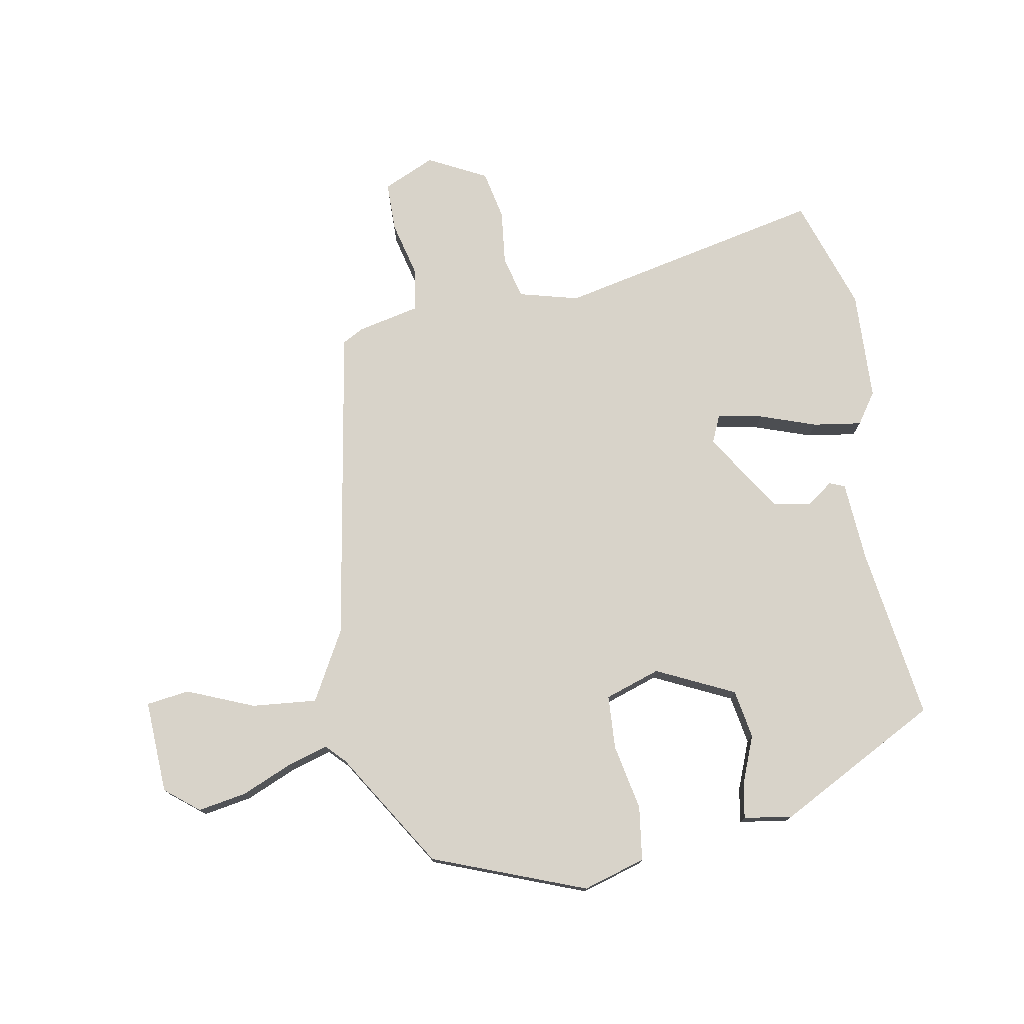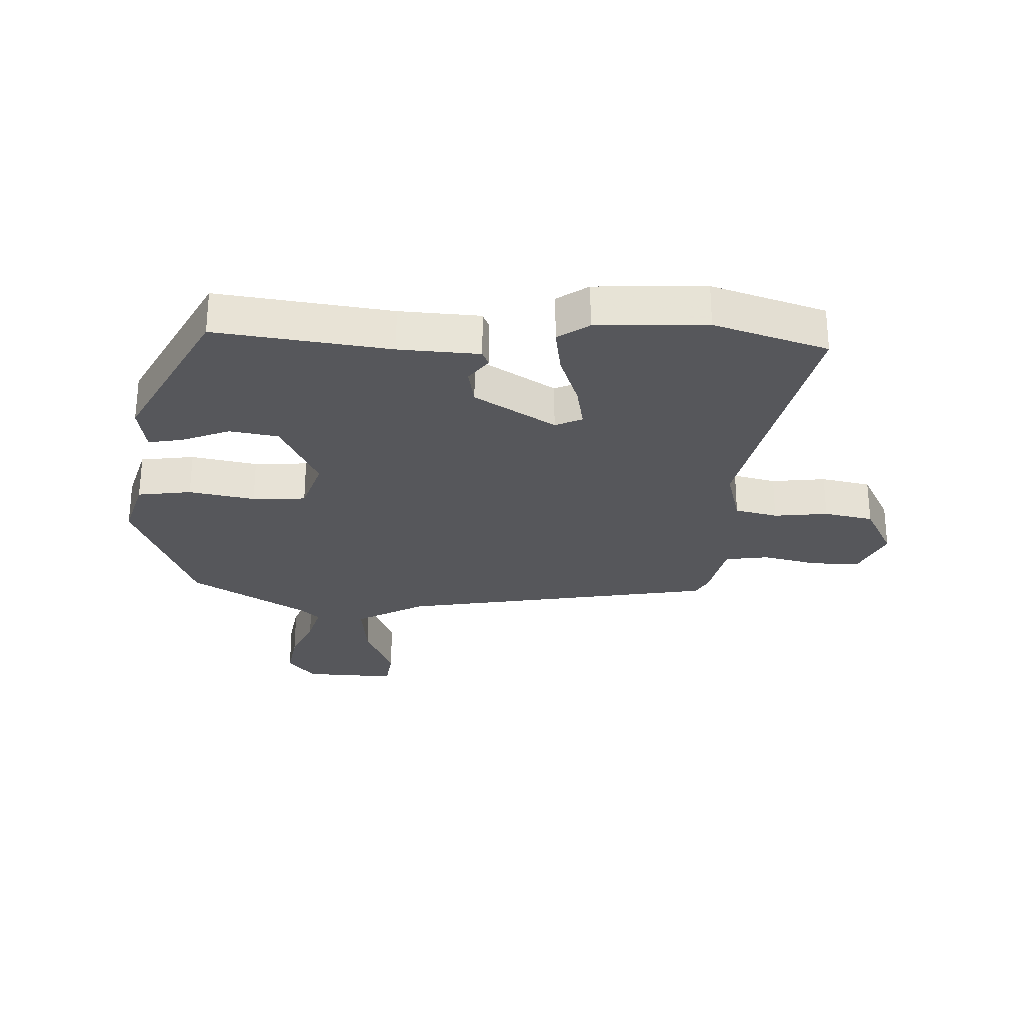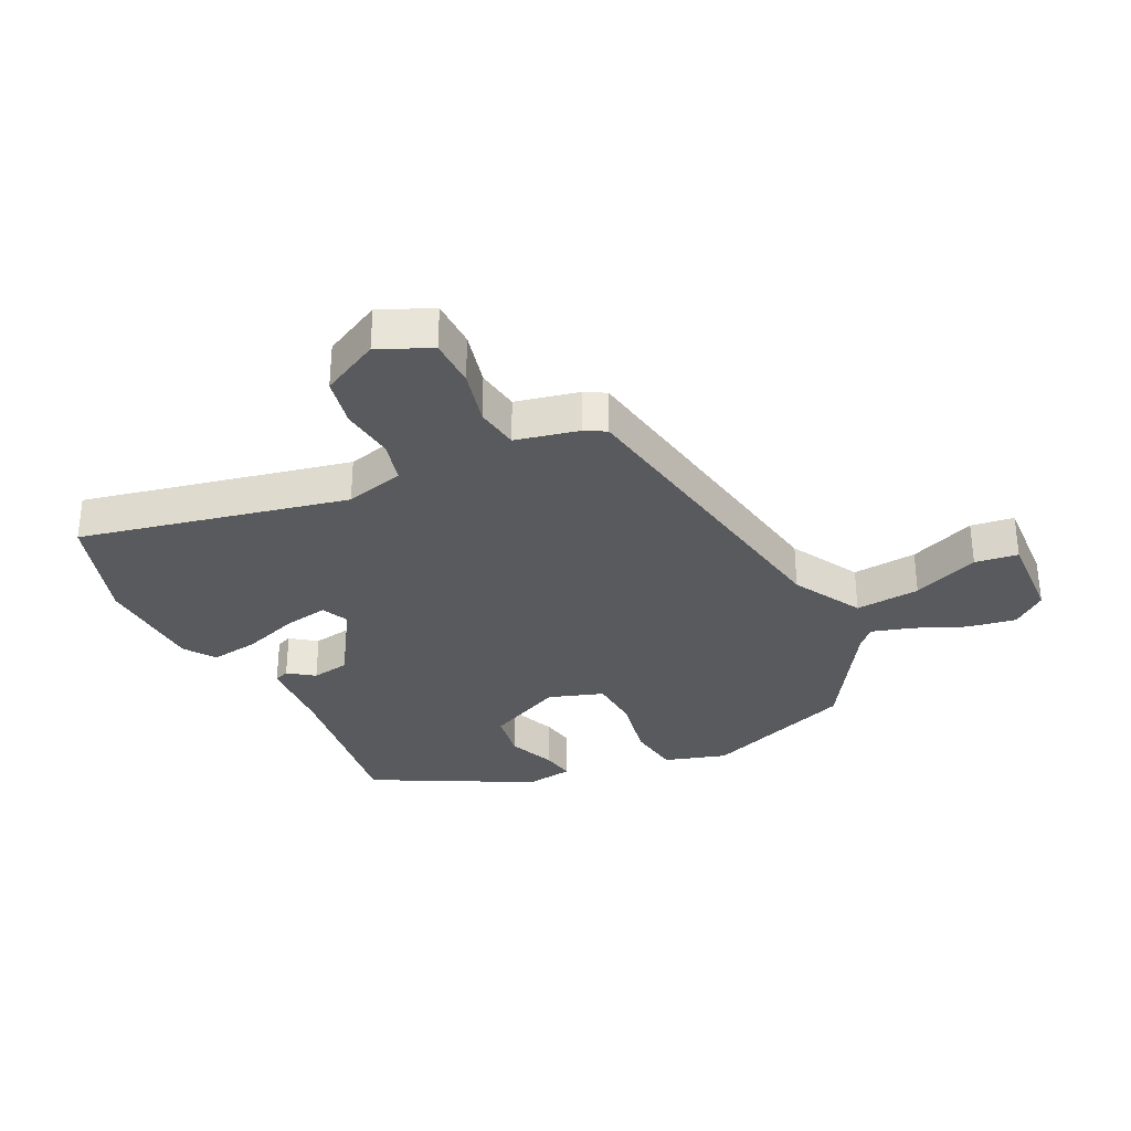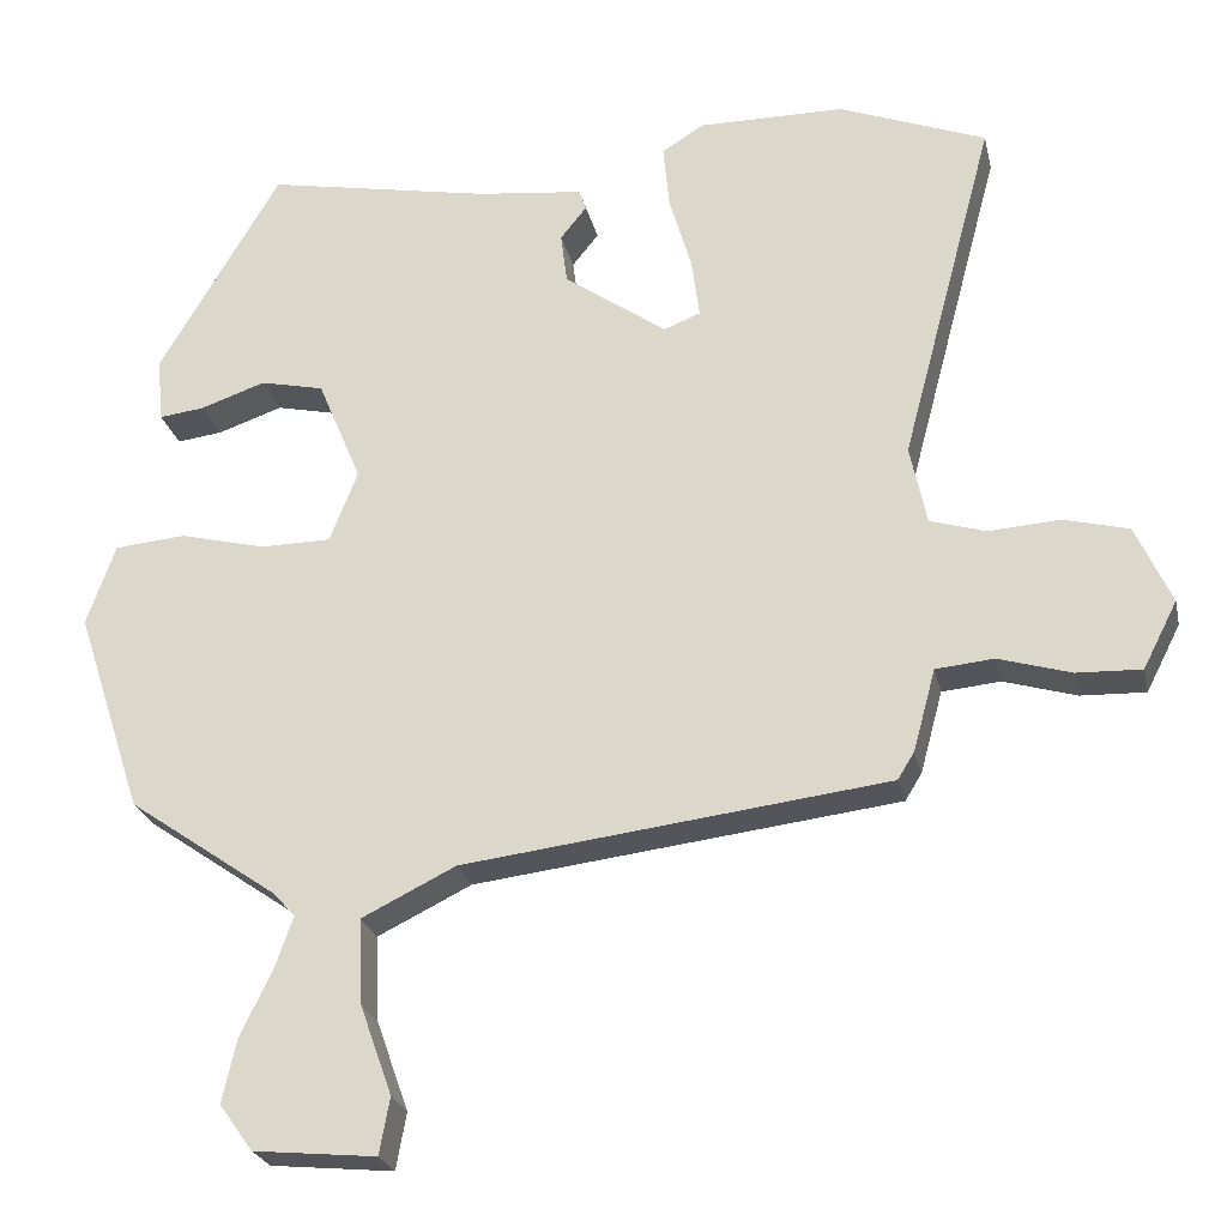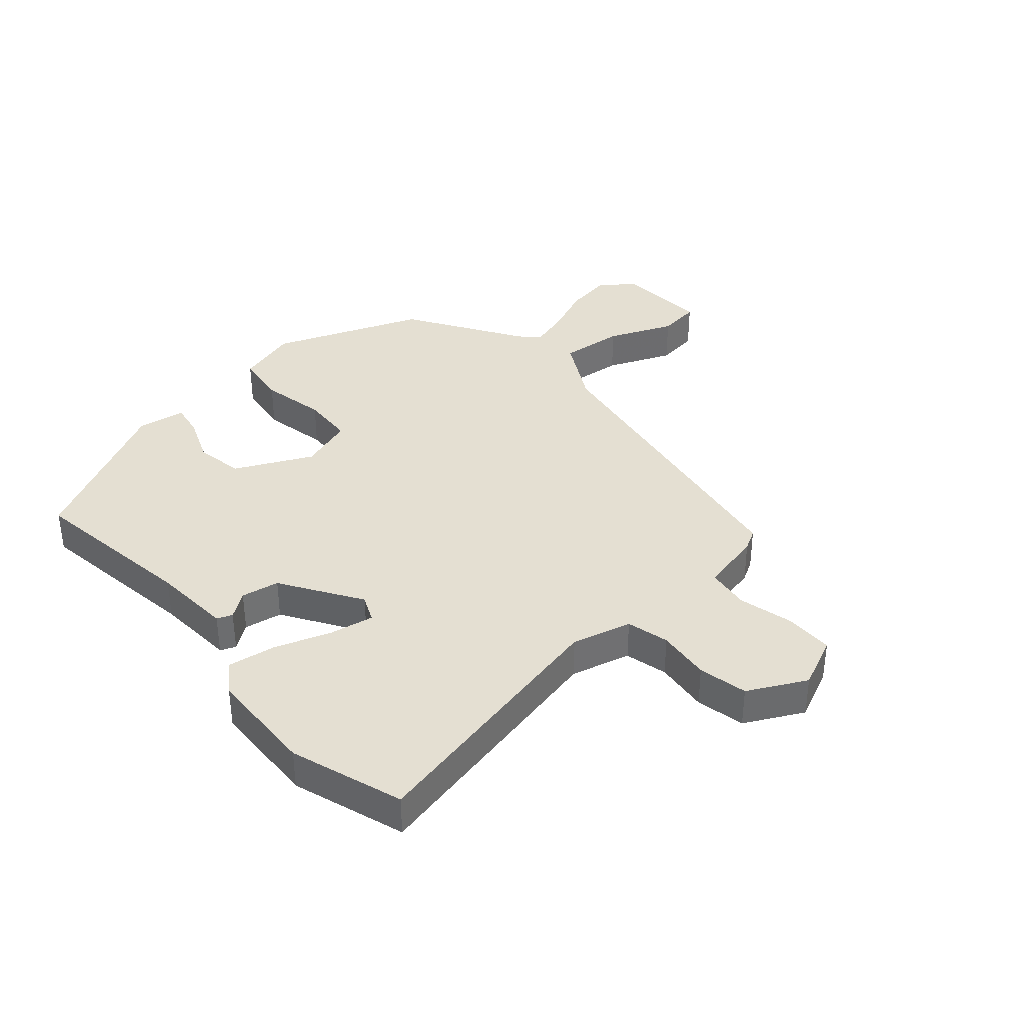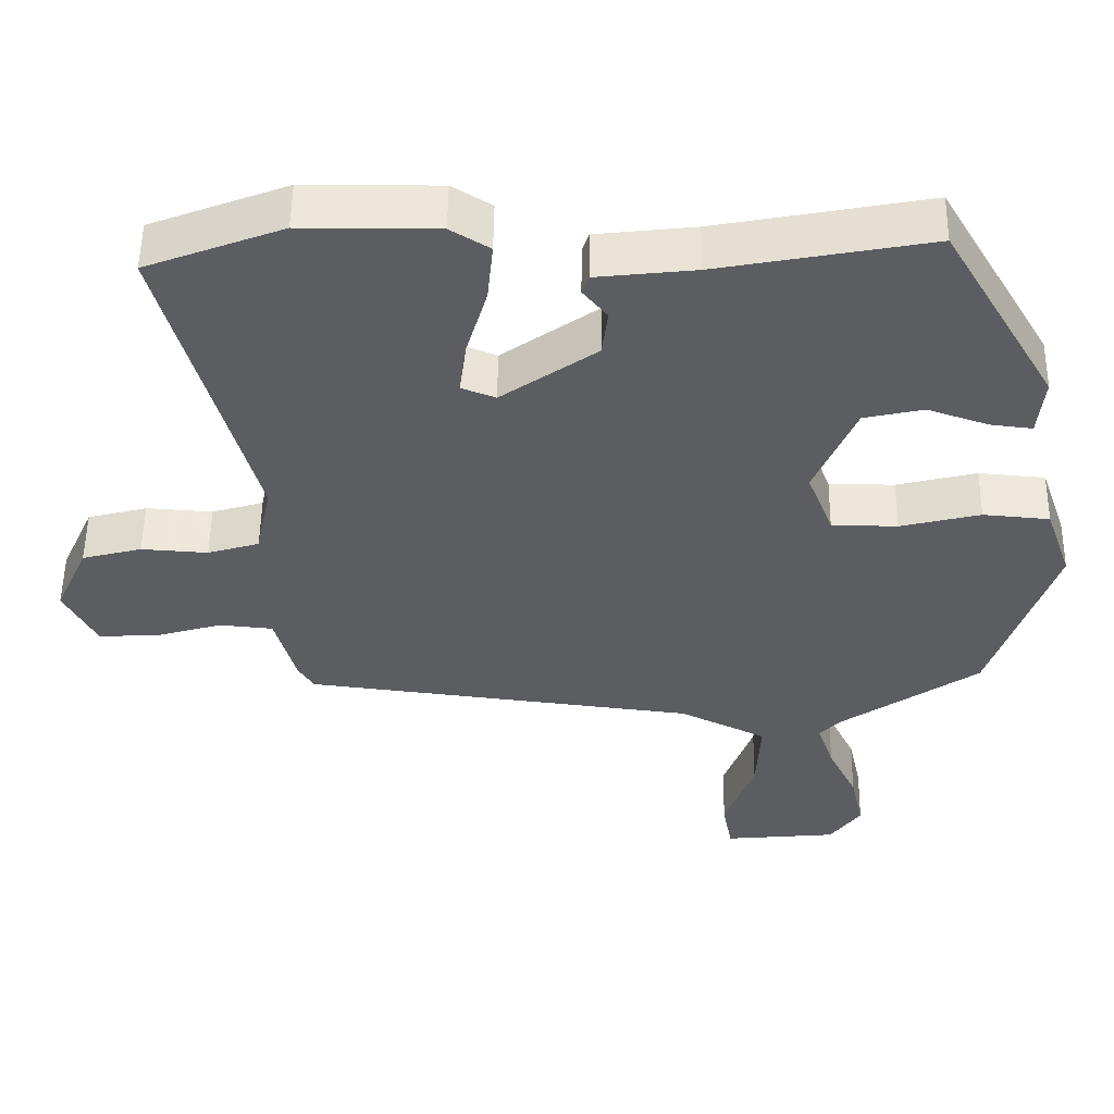
<metadata>
{"format":"obj","ext":"obj","renderer":"f3d","projection":"perspective","resolution":1024,"background":"white","views":[{"elev":75.9,"azim":-97.4,"up":"+Y"},{"elev":-27.4,"azim":0.7,"up":"+Y"},{"elev":-31.6,"azim":118.8,"up":"+Y"},{"elev":-24.6,"azim":12.4,"up":"+Z"},{"elev":37.0,"azim":51.6,"up":"+Y"},{"elev":53.1,"azim":-179.2,"up":"+Z"}]}
</metadata>
<code>
v 0.451 0.07 0.519
v 0.636 0.07 0.448
v 0.519 0.07 0.01
v 0.54 0.07 -0.09
v 0.61 0.07 -0.111
v 0.7 0.07 -0.105
v 0.781 0.07 -0.126
v 0.826 0.07 -0.225
v 0.783 0.07 -0.309
v 0.702 0.07 -0.306
v 0.611 0.07 -0.279
v 0.538 0.07 -0.286
v 0.51 0.07 -0.389
v 0.489 0.07 -0.423
v -0.044 0.07 -0.488
v -0.162 0.07 -0.546
v -0.157 0.07 -0.654
v -0.117 0.07 -0.766
v -0.13 0.07 -0.837
v -0.284 0.07 -0.822
v -0.326 0.07 -0.764
v -0.308 0.07 -0.684
v -0.268 0.07 -0.602
v -0.245 0.07 -0.536
v -0.274 0.07 -0.505
v -0.461 0.07 -0.375
v -0.545 0.07 -0.119
v -0.509 0.07 -0.017
v -0.419 0.07 -0.009
v -0.311 0.07 -0.036
v -0.222 0.07 -0.035
v -0.187 0.07 0.055
v -0.242 0.07 0.186
v -0.322 0.07 0.204
v -0.404 0.07 0.176
v -0.461 0.07 0.169
v -0.469 0.07 0.25
v -0.316 0.07 0.509
v -0.031 0.07 0.455
v 0.102 0.07 0.44
v 0.111 0.07 0.414
v 0.078 0.07 0.373
v 0.086 0.07 0.309
v 0.215 0.07 0.218
v 0.261 0.07 0.236
v 0.251 0.07 0.311
v 0.223 0.07 0.406
v 0.215 0.07 0.487
v 0.268 0.07 0.52
v 0.451 0 0.519
v 0.636 0 0.448
v 0.519 0 0.01
v 0.54 0 -0.09
v 0.61 0 -0.111
v 0.7 0 -0.105
v 0.781 0 -0.126
v 0.826 0 -0.225
v 0.783 0 -0.309
v 0.702 0 -0.306
v 0.611 0 -0.279
v 0.538 0 -0.286
v 0.51 0 -0.389
v 0.489 0 -0.423
v -0.044 0 -0.488
v -0.162 0 -0.546
v -0.157 0 -0.654
v -0.117 0 -0.766
v -0.13 0 -0.837
v -0.284 0 -0.822
v -0.326 0 -0.764
v -0.308 0 -0.684
v -0.268 0 -0.602
v -0.245 0 -0.536
v -0.274 0 -0.505
v -0.461 0 -0.375
v -0.545 0 -0.119
v -0.509 0 -0.017
v -0.419 0 -0.009
v -0.311 0 -0.036
v -0.222 0 -0.035
v -0.187 0 0.055
v -0.242 0 0.186
v -0.322 0 0.204
v -0.404 0 0.176
v -0.461 0 0.169
v -0.469 0 0.25
v -0.316 0 0.509
v -0.031 0 0.455
v 0.102 0 0.44
v 0.111 0 0.414
v 0.078 0 0.373
v 0.086 0 0.309
v 0.215 0 0.218
v 0.261 0 0.236
v 0.251 0 0.311
v 0.223 0 0.406
v 0.215 0 0.487
v 0.268 0 0.52
f 46 47 48 49
f 45 46 49 1
f 39 40 41 42
f 39 42 43
f 38 39 43
f 37 38 43 44
f 34 35 36 37
f 33 34 37 44
f 27 28 29 30
f 25 26 27 30
f 24 25 30 31
f 20 21 22 23
f 20 23 24
f 17 18 19 20
f 16 17 20 24
f 15 16 24 31
f 12 13 14 15
f 8 9 10 11
f 8 11 12
f 5 6 7 8
f 4 5 8 12
f 3 4 12 15
f 45 1 2 3
f 44 45 3 15
f 32 33 44
f 15 31 32 44
f 98 97 96 95
f 50 98 95 94
f 91 90 89 88
f 92 91 88
f 92 88 87
f 93 92 87 86
f 86 85 84 83
f 93 86 83 82
f 79 78 77 76
f 79 76 75 74
f 80 79 74 73
f 72 71 70 69
f 73 72 69
f 69 68 67 66
f 73 69 66 65
f 80 73 65 64
f 64 63 62 61
f 60 59 58 57
f 61 60 57
f 57 56 55 54
f 61 57 54 53
f 64 61 53 52
f 52 51 50 94
f 64 52 94 93
f 93 82 81
f 93 81 80 64
f 1 50 51 2
f 2 51 52 3
f 3 52 53 4
f 4 53 54 5
f 5 54 55 6
f 6 55 56 7
f 7 56 57 8
f 8 57 58 9
f 9 58 59 10
f 10 59 60 11
f 11 60 61 12
f 12 61 62 13
f 13 62 63 14
f 14 63 64 15
f 15 64 65 16
f 16 65 66 17
f 17 66 67 18
f 18 67 68 19
f 19 68 69 20
f 20 69 70 21
f 21 70 71 22
f 22 71 72 23
f 23 72 73 24
f 24 73 74 25
f 25 74 75 26
f 26 75 76 27
f 27 76 77 28
f 28 77 78 29
f 29 78 79 30
f 30 79 80 31
f 31 80 81 32
f 32 81 82 33
f 33 82 83 34
f 34 83 84 35
f 35 84 85 36
f 36 85 86 37
f 37 86 87 38
f 38 87 88 39
f 39 88 89 40
f 40 89 90 41
f 41 90 91 42
f 42 91 92 43
f 43 92 93 44
f 44 93 94 45
f 45 94 95 46
f 46 95 96 47
f 47 96 97 48
f 48 97 98 49
f 49 98 50 1

</code>
